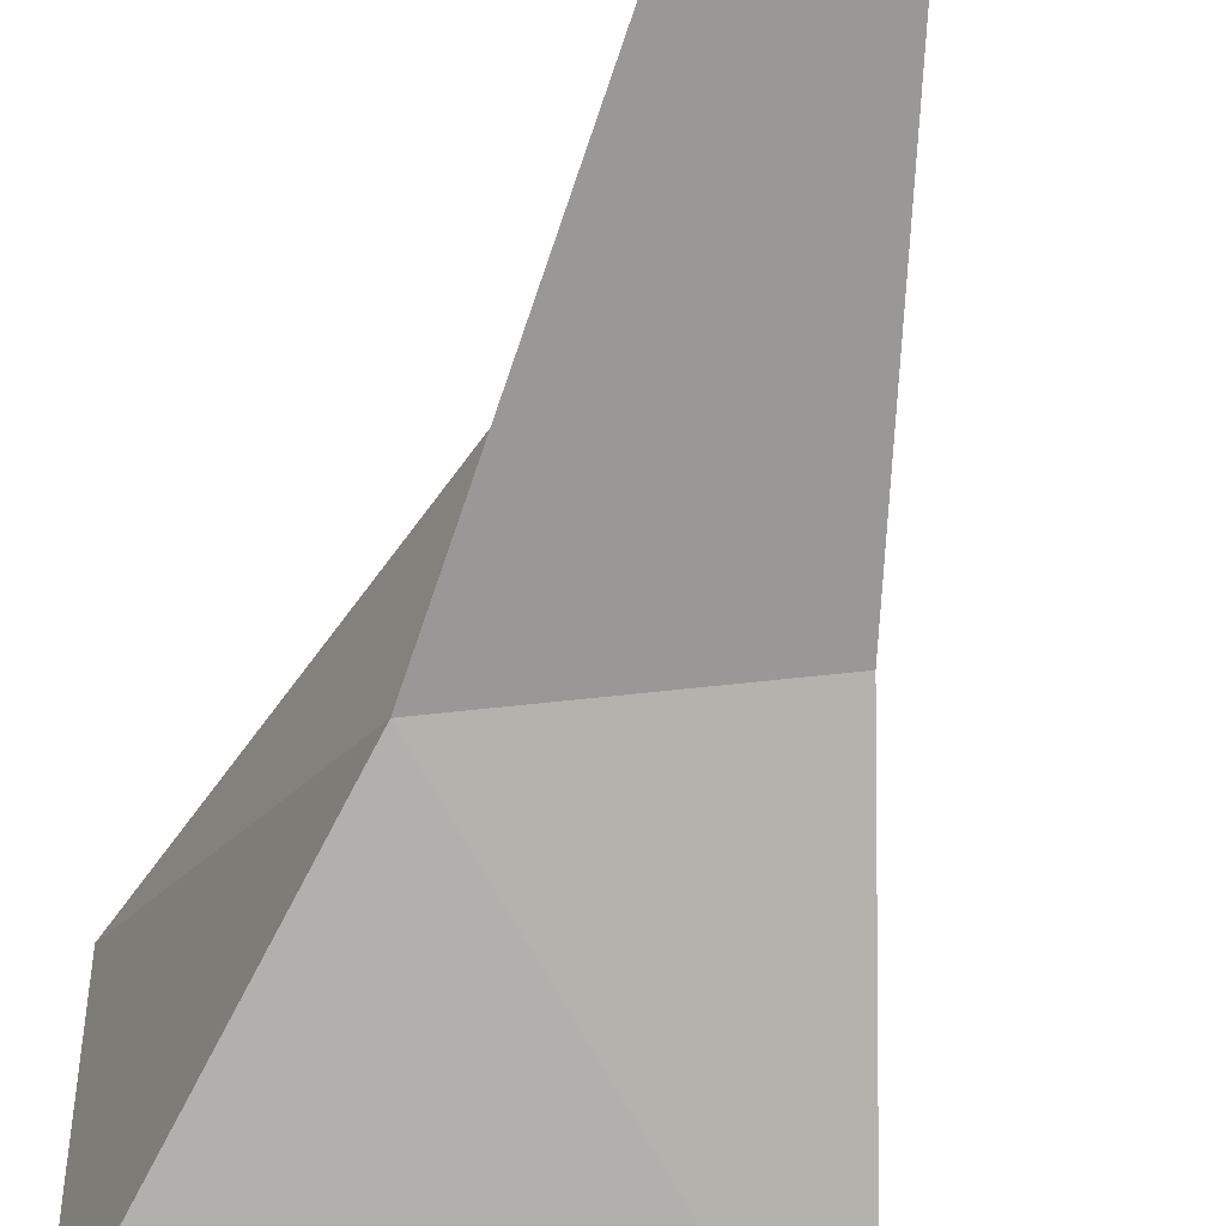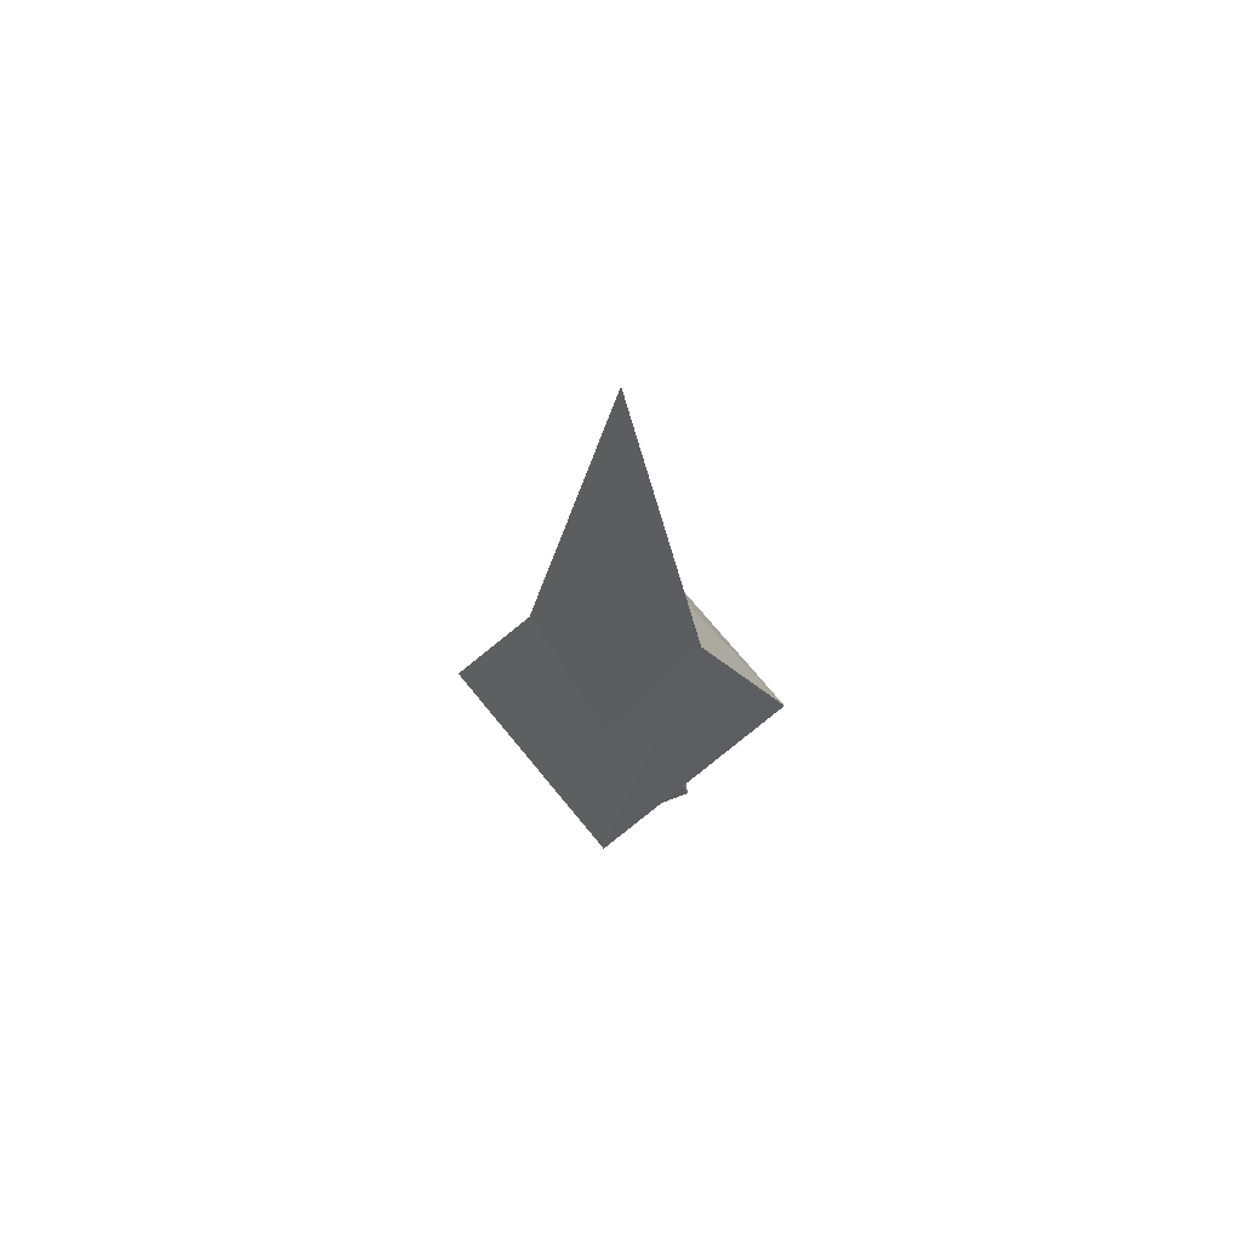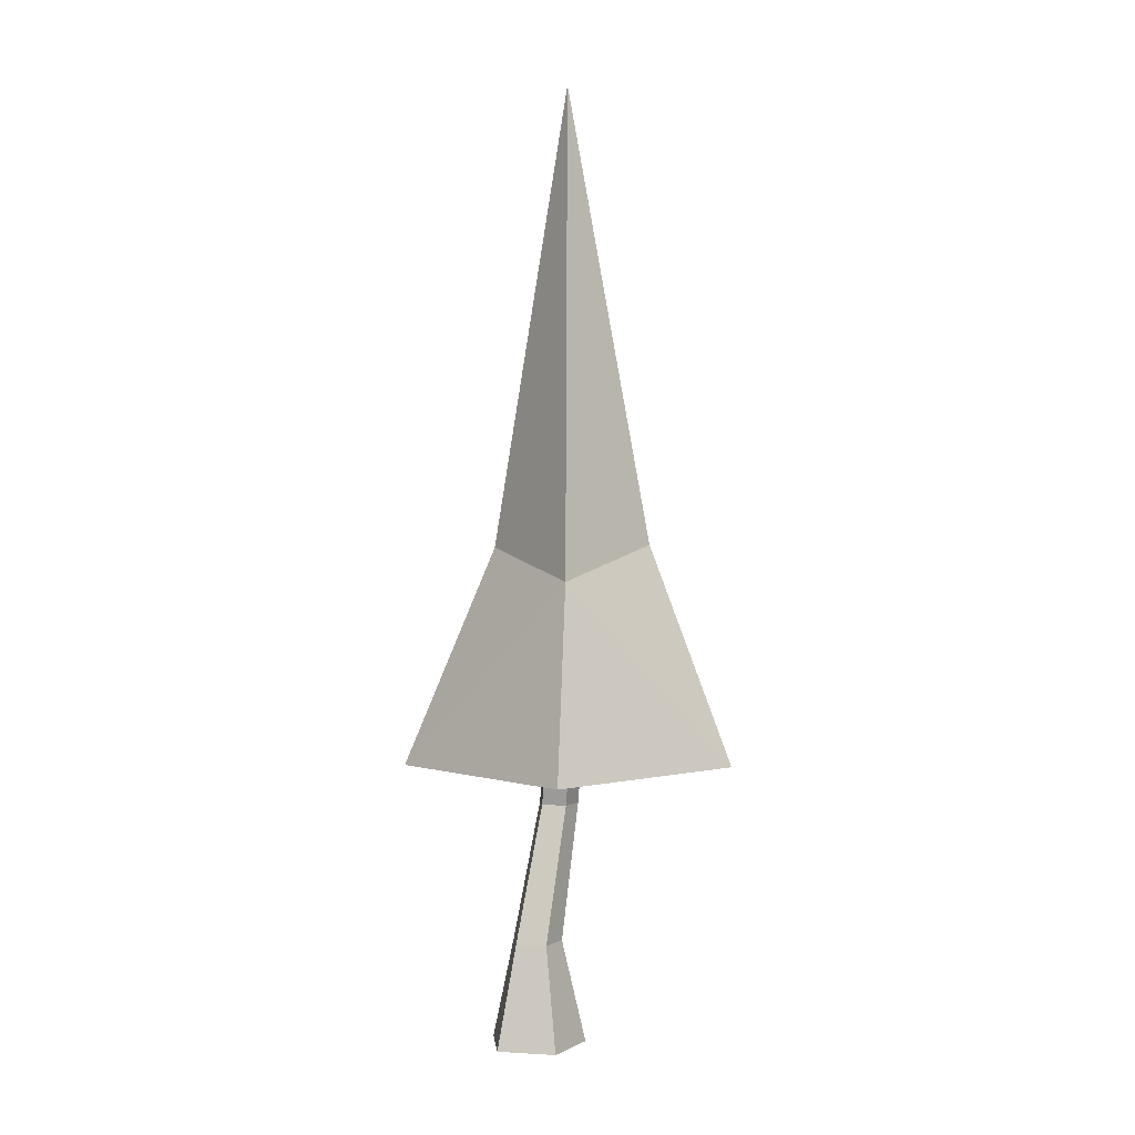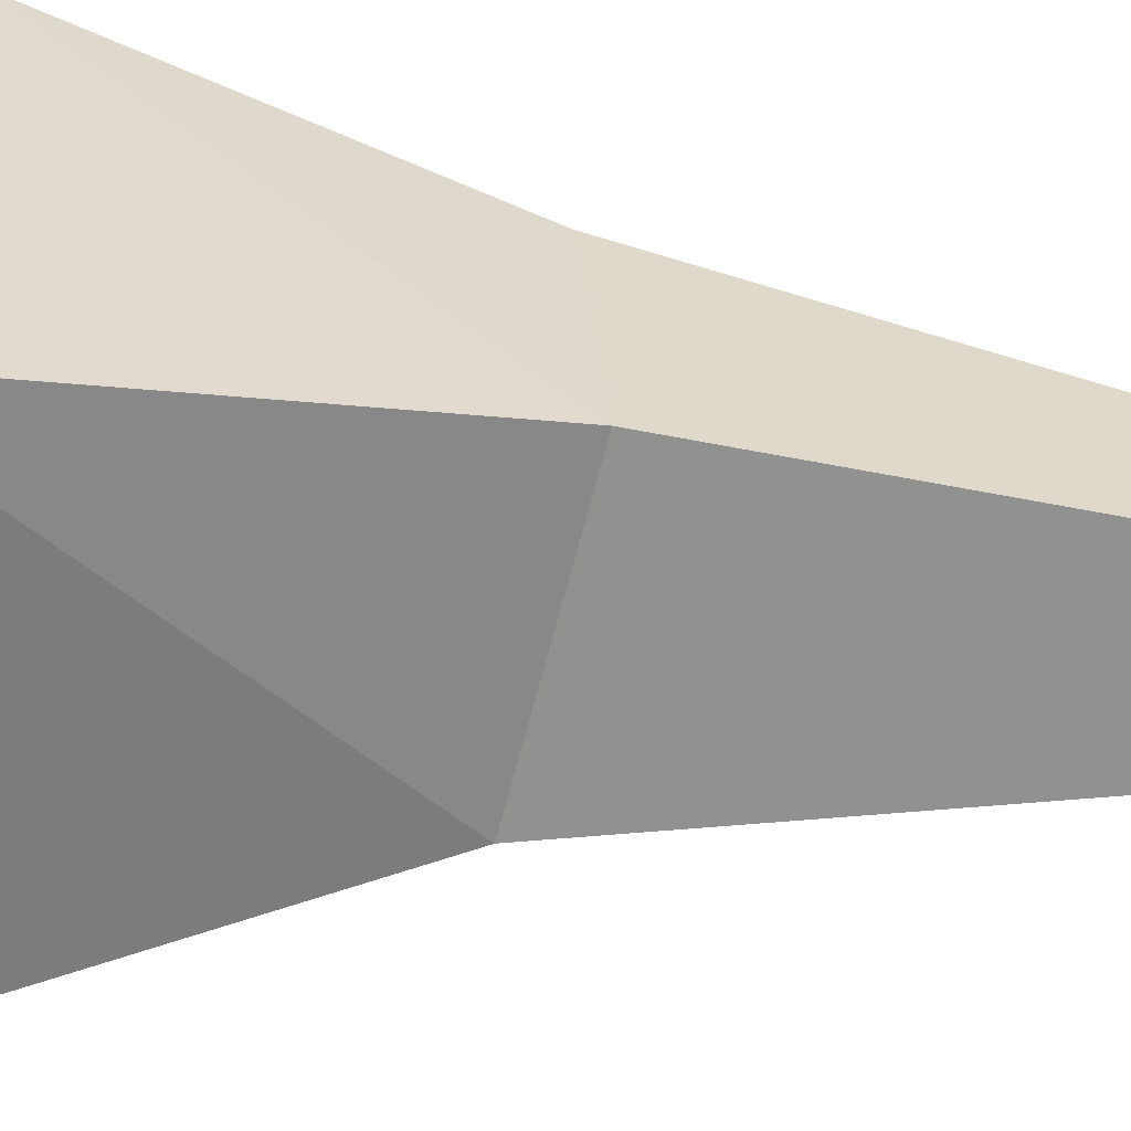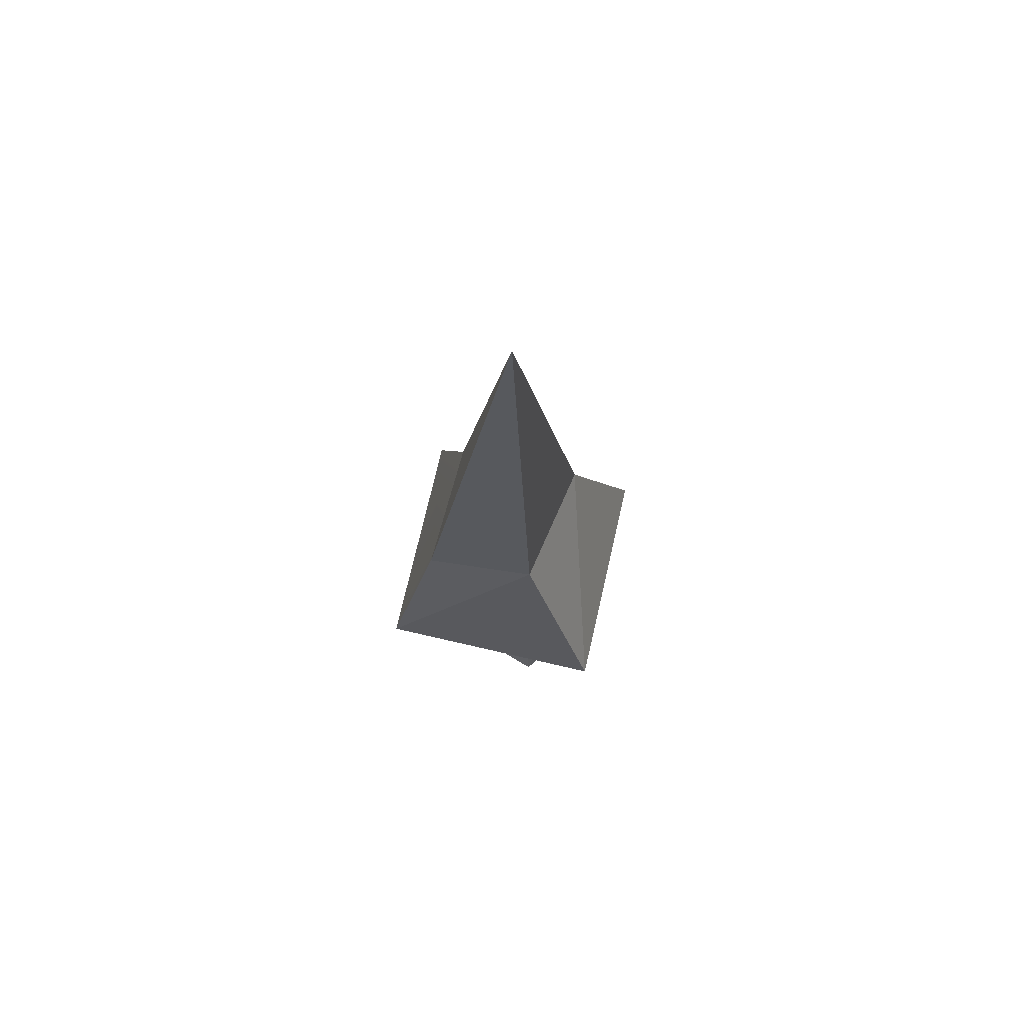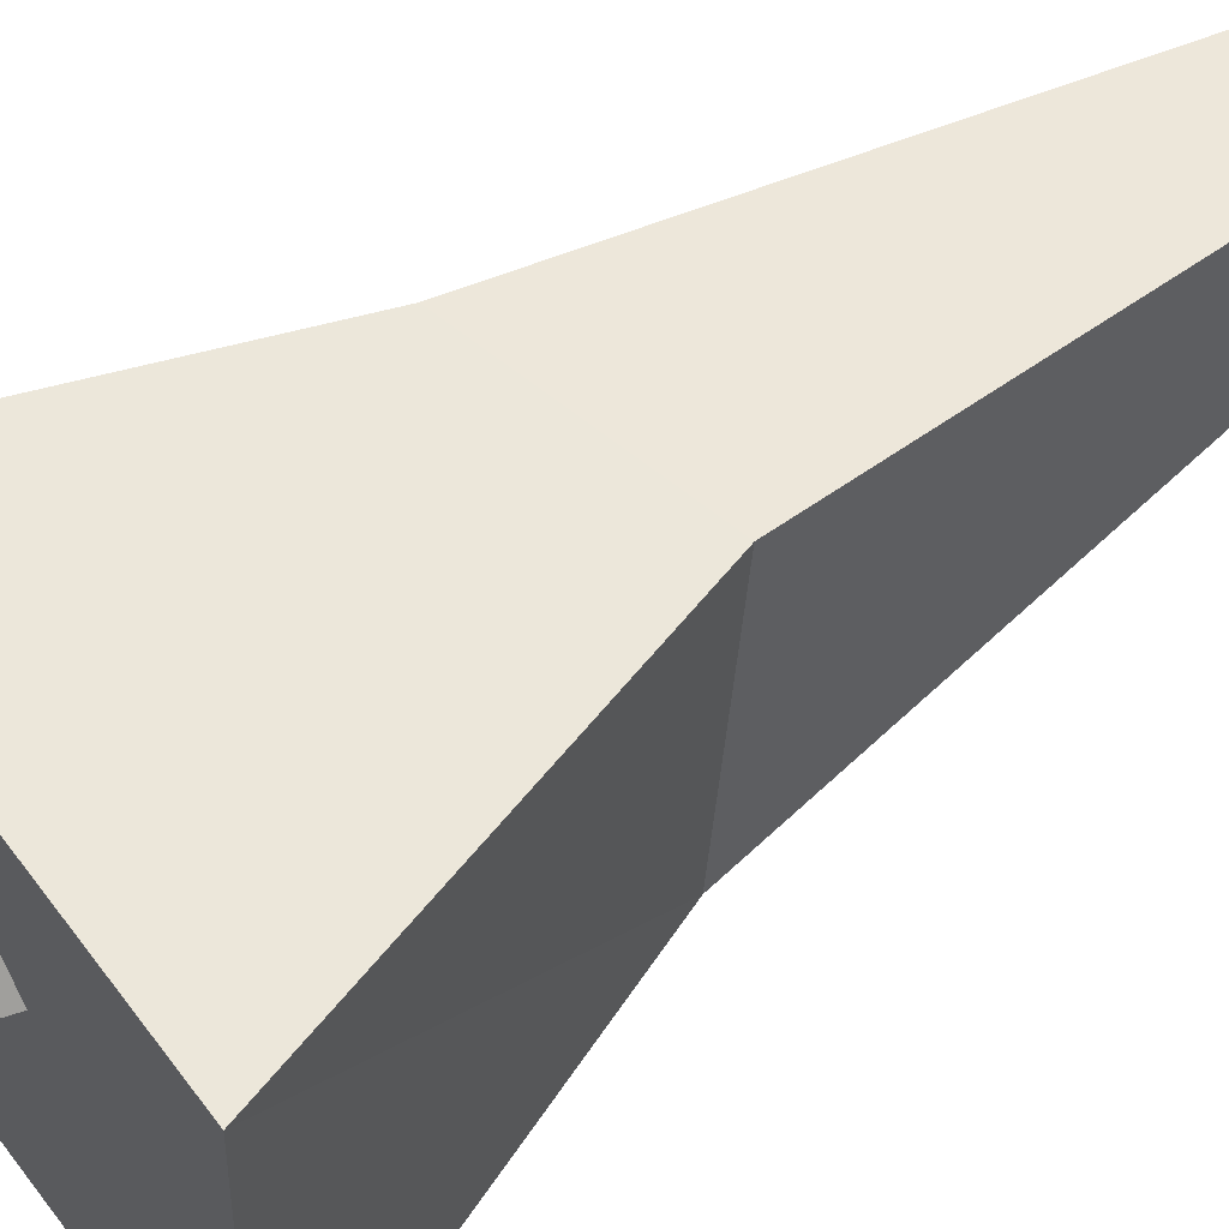
<metadata>
{"format":"obj","ext":"obj","renderer":"f3d","projection":"perspective","resolution":1024,"background":"white","views":[{"elev":-62.5,"azim":168.2,"up":"+Z"},{"elev":69.8,"azim":-39.1,"up":"+Y"},{"elev":1.8,"azim":138.2,"up":"+Y"},{"elev":31.6,"azim":99.6,"up":"+Z"},{"elev":73.4,"azim":13.0,"up":"+Y"},{"elev":60.5,"azim":54.6,"up":"+Z"}]}
</metadata>
<code>
o SM_Env_TreePine_04
v 59.78 -102.6 59.78
v 18.46 10.06 36.3
v -59.78 -102.6 59.78
v -38.82 -5.391 36.79
v -34.36 11.57 -25.2
v 29.81 -5.802 -31.84
v -59.78 -102.6 -59.78
v 59.78 -102.6 -59.78
v -0.000244 246.7 9.3e-05
v 20.13 -246.7 -13.5
v -8.894 -246.7 -4.075
v 15.45 -193.8 -0.9493
v 0.3503 -193.8 3.958
v -8.894 -246.7 26.44
v 0.3503 -193.8 19.84
v 20.13 -246.7 35.87
v 15.45 -193.8 24.75
v 38.07 -246.7 11.18
v 24.79 -193.8 11.9
v 12.11 -246.7 11.18
v 7.12 -59.1 -13.32
v -4.951 -59.1 -9.393
v 3.784 -59.1 -3.046
v -4.951 -59.1 3.301
v 7.12 -59.1 7.224
v 14.58 -59.1 -3.046
v -2.588 -123.9 4.074
v -14.66 -123.9 7.996
v -14.66 -123.9 20.69
v -2.588 -123.9 24.61
v 4.874 -123.9 14.34
f 1 2 3
f 3 2 4
f 5 6 7
f 7 6 8
f 7 8 3
f 3 8 1
f 8 6 1
f 1 6 2
f 3 4 7
f 7 4 5
f 4 2 9
f 5 4 9
f 9 6 5
f 2 6 9
f 10 11 12
f 12 11 13
f 11 14 13
f 13 14 15
f 16 17 14
f 14 17 15
f 18 19 16
f 16 19 17
f 10 12 18
f 18 12 19
f 11 10 20
f 14 11 20
f 16 14 20
f 18 16 20
f 10 18 20
f 21 22 23
f 22 24 23
f 24 25 23
f 25 26 23
f 26 21 23
f 12 13 27
f 27 13 28
f 13 15 28
f 28 15 29
f 17 30 15
f 15 30 29
f 19 31 17
f 17 31 30
f 19 12 31
f 31 12 27
f 28 22 27
f 27 22 21
f 29 24 28
f 28 24 22
f 29 30 24
f 24 30 25
f 30 31 25
f 25 31 26
f 31 27 26
f 26 27 21

</code>
